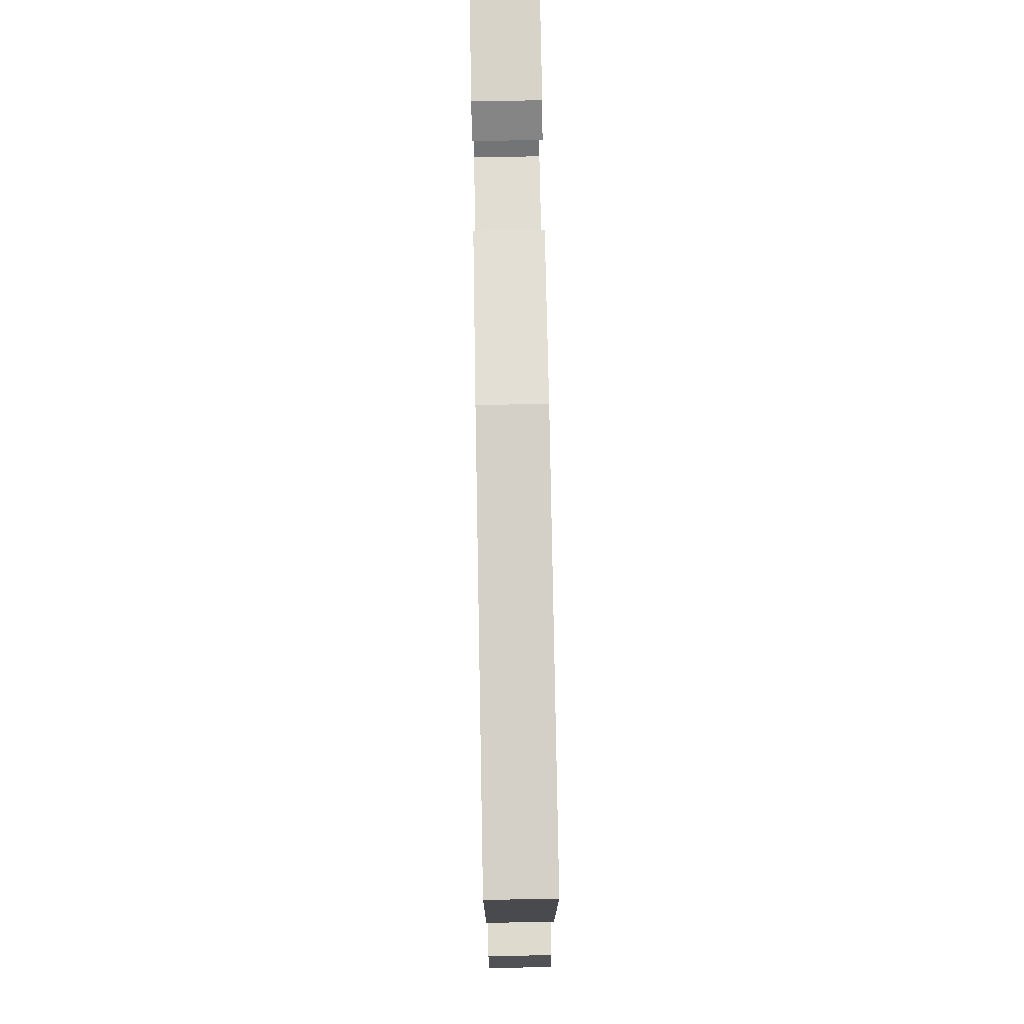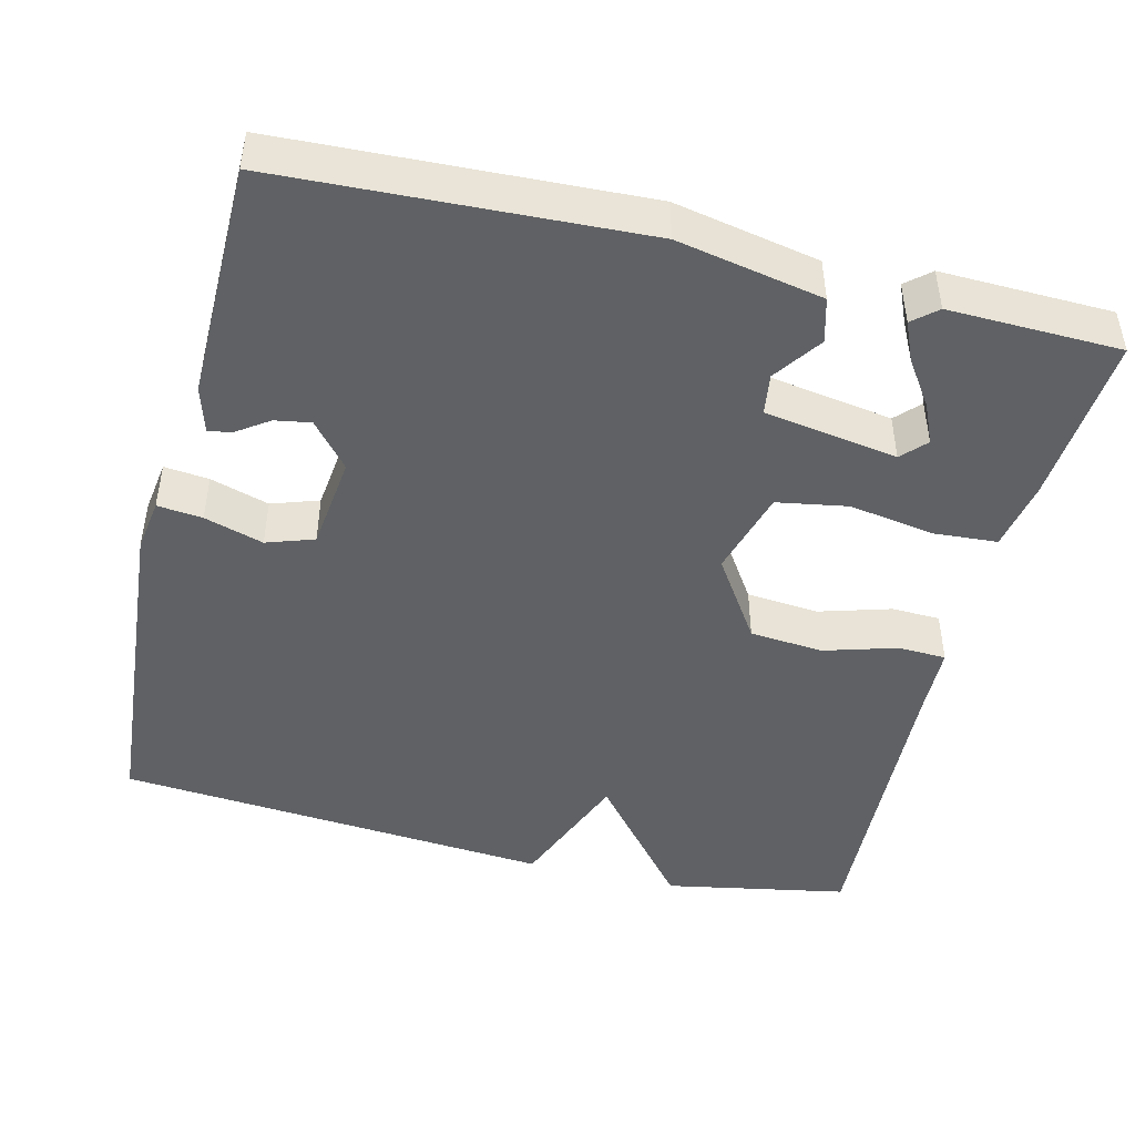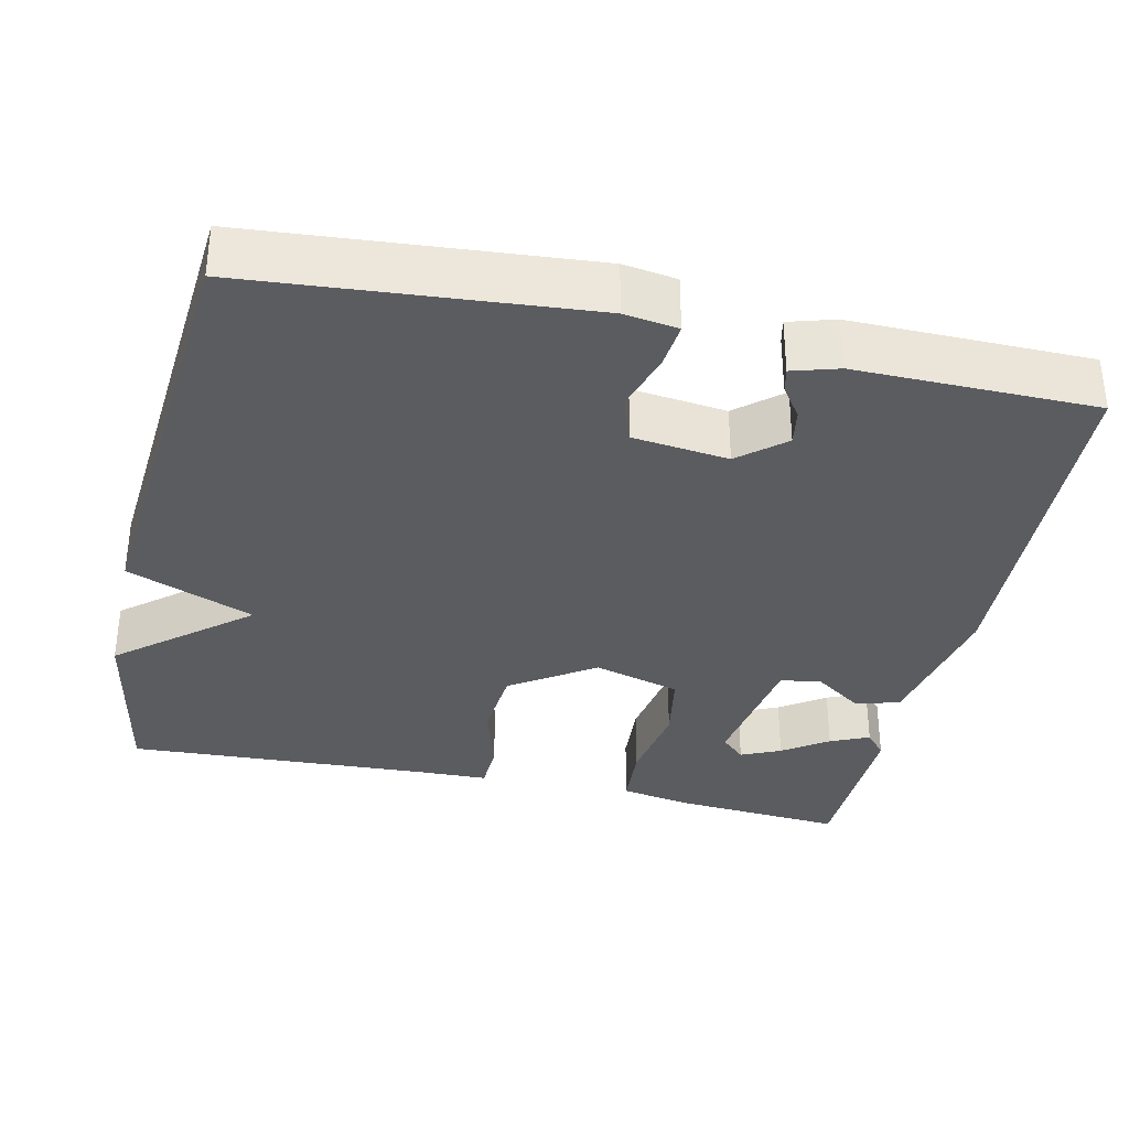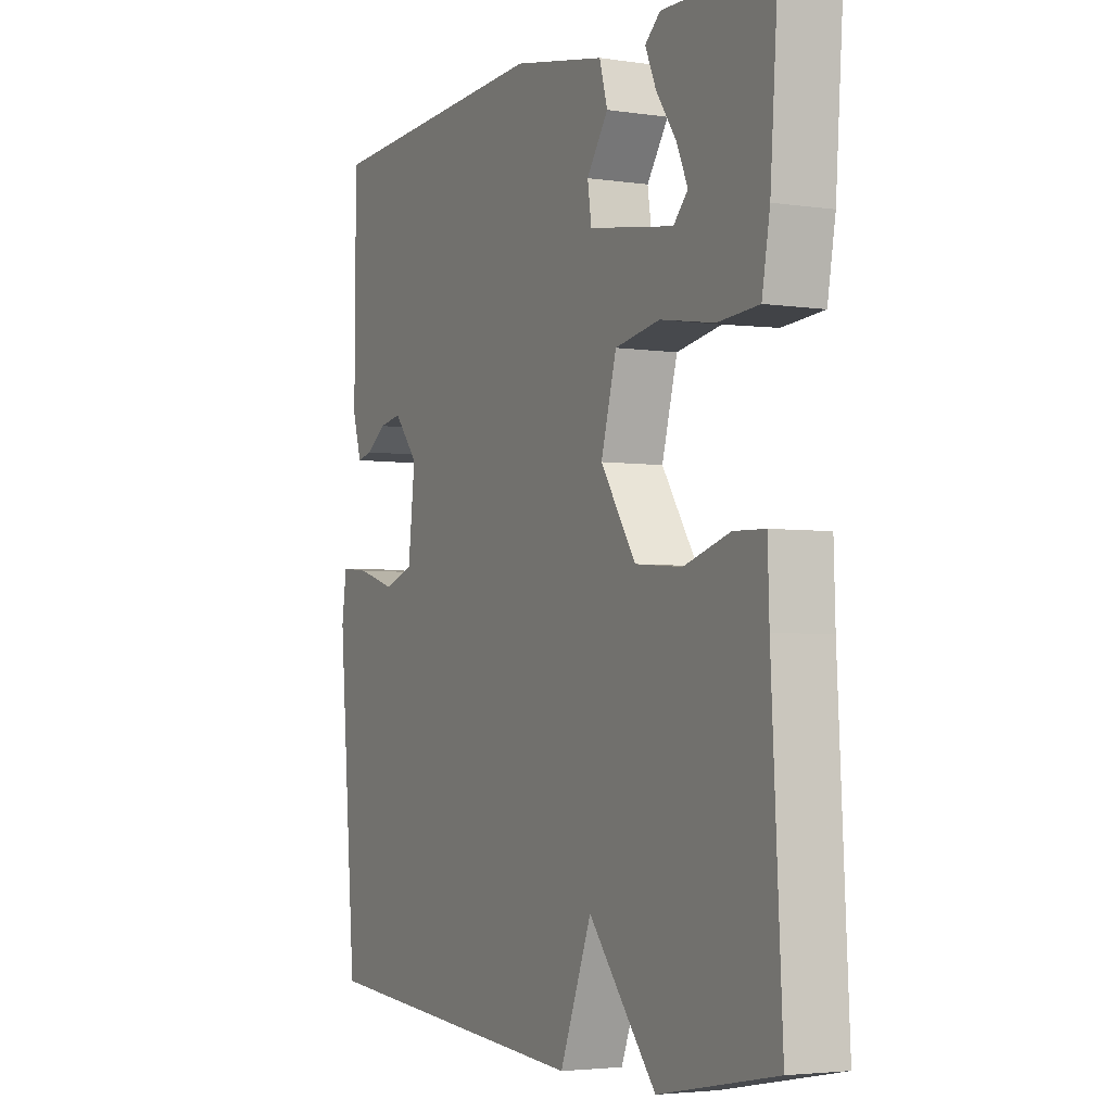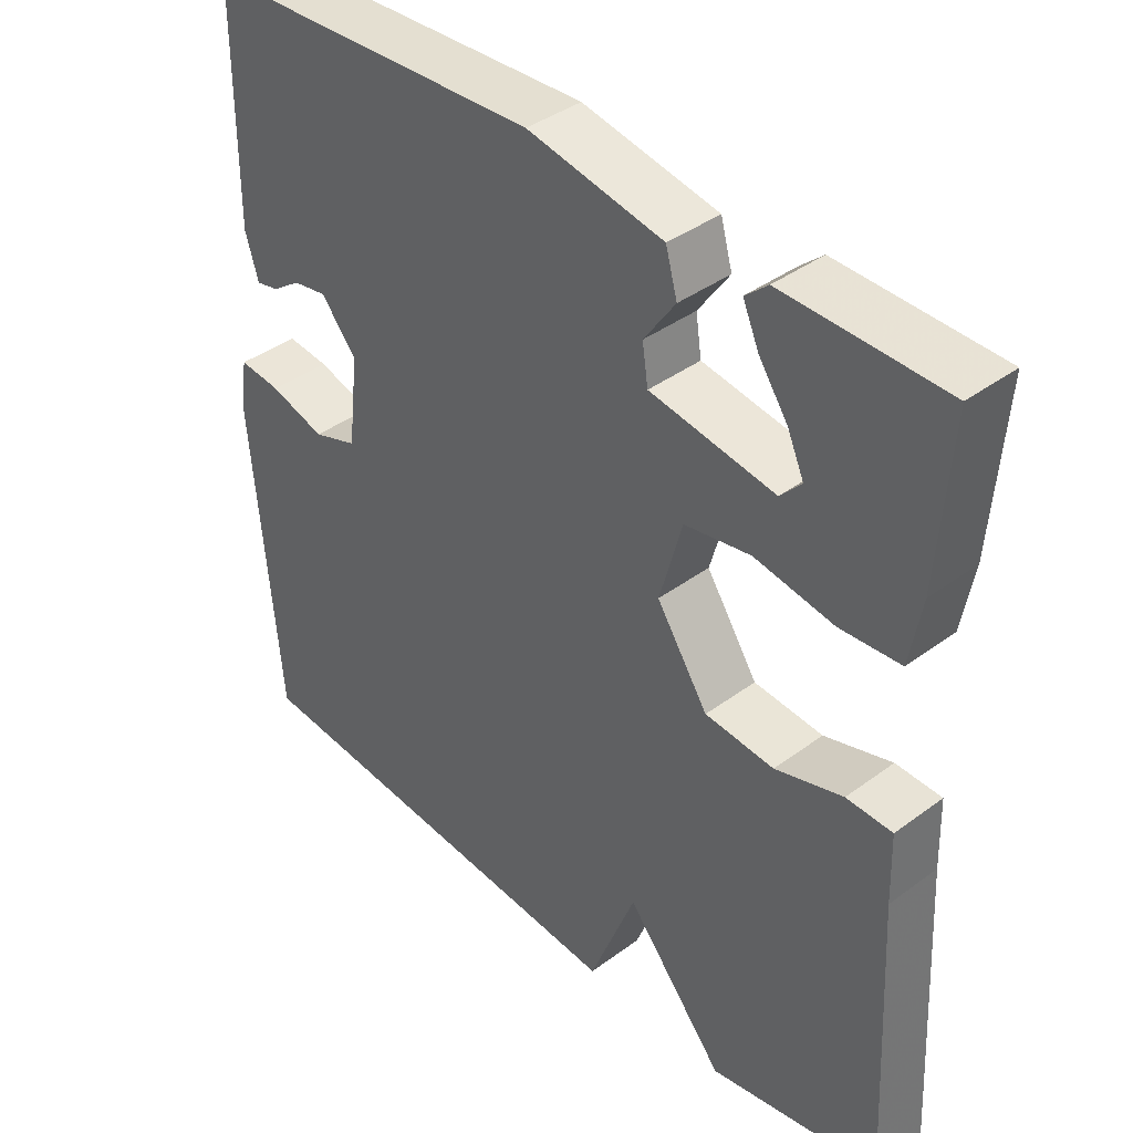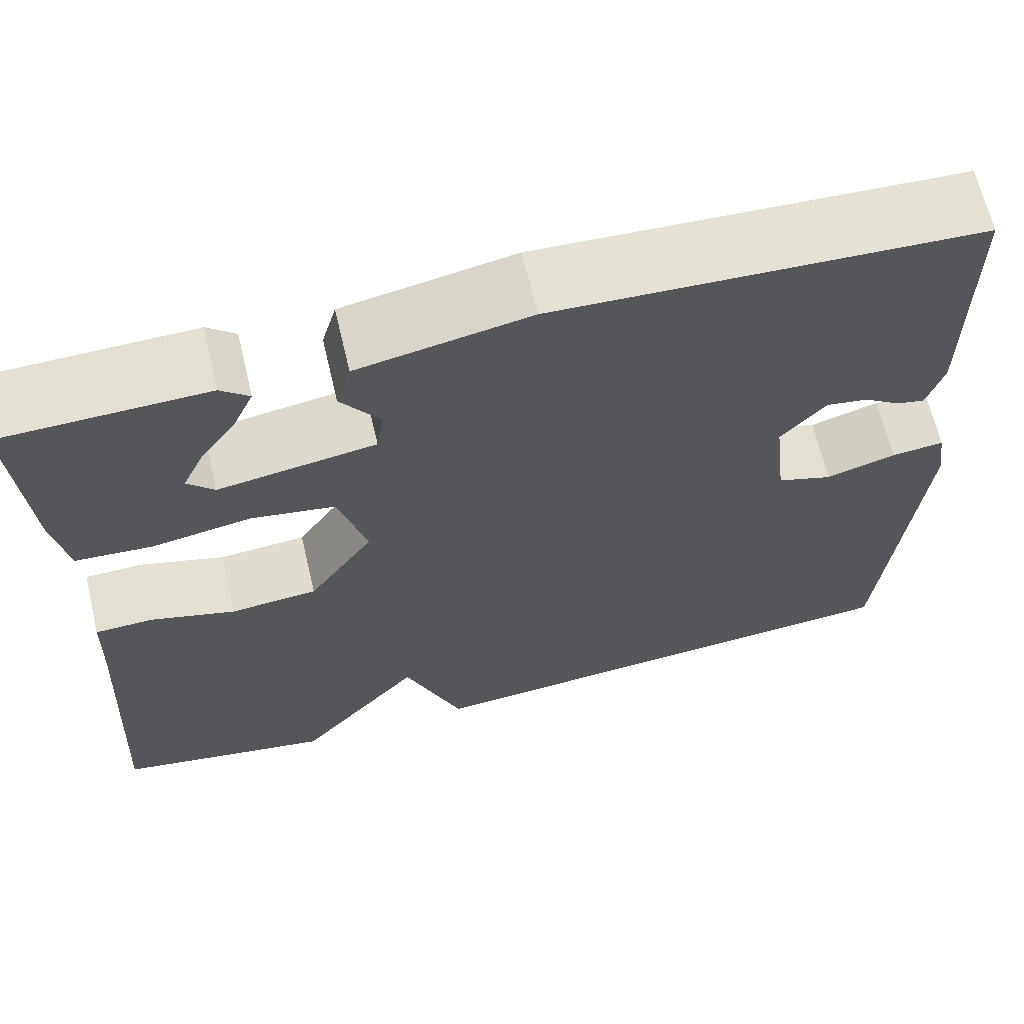
<metadata>
{"format":"obj","ext":"obj","renderer":"f3d","projection":"perspective","resolution":1024,"background":"white","views":[{"elev":77.1,"azim":-91.0,"up":"+Z"},{"elev":-46.2,"azim":-14.0,"up":"+Y"},{"elev":-34.5,"azim":-102.7,"up":"+Y"},{"elev":-3.7,"azim":63.4,"up":"+Z"},{"elev":39.6,"azim":47.5,"up":"+Z"},{"elev":66.0,"azim":166.7,"up":"+Z"}]}
</metadata>
<code>
v 0.5 0.07 -0.5
v 0.264 0.07 -0.545
v 0.128 0.07 -0.381
v 0.064 0.07 -0.545
v -0.5 0.07 -0.5
v -0.537 0.07 -0.067
v -0.527 0.07 0.002
v -0.469 0.07 -0.004
v -0.393 0.07 -0.027
v -0.332 0.07 -0.006
v -0.318 0.07 0.117
v -0.367 0.07 0.175
v -0.413 0.07 0.167
v -0.453 0.07 0.139
v -0.484 0.07 0.132
v -0.502 0.07 0.192
v -0.5 0.07 0.5
v -0.036 0.07 0.523
v 0.151 0.07 0.487
v 0.167 0.07 0.43
v 0.124 0.07 0.368
v 0.132 0.07 0.315
v 0.304 0.07 0.288
v 0.333 0.07 0.319
v 0.31 0.07 0.37
v 0.27 0.07 0.428
v 0.248 0.07 0.478
v 0.279 0.07 0.505
v 0.5 0.07 0.5
v 0.484 0.07 0.279
v 0.468 0.07 0.189
v 0.385 0.07 0.183
v 0.276 0.07 0.201
v 0.185 0.07 0.185
v 0.154 0.07 0.073
v 0.225 0.07 -0.034
v 0.32 0.07 -0.042
v 0.413 0.07 -0.014
v 0.476 0.07 -0.016
v 0.479 0.07 -0.11
v 0.5 0 -0.5
v 0.264 0 -0.545
v 0.128 0 -0.381
v 0.064 0 -0.545
v -0.5 0 -0.5
v -0.537 0 -0.067
v -0.527 0 0.002
v -0.469 0 -0.004
v -0.393 0 -0.027
v -0.332 0 -0.006
v -0.318 0 0.117
v -0.367 0 0.175
v -0.413 0 0.167
v -0.453 0 0.139
v -0.484 0 0.132
v -0.502 0 0.192
v -0.5 0 0.5
v -0.036 0 0.523
v 0.151 0 0.487
v 0.167 0 0.43
v 0.124 0 0.368
v 0.132 0 0.315
v 0.304 0 0.288
v 0.333 0 0.319
v 0.31 0 0.37
v 0.27 0 0.428
v 0.248 0 0.478
v 0.279 0 0.505
v 0.5 0 0.5
v 0.484 0 0.279
v 0.468 0 0.189
v 0.385 0 0.183
v 0.276 0 0.201
v 0.185 0 0.185
v 0.154 0 0.073
v 0.225 0 -0.034
v 0.32 0 -0.042
v 0.413 0 -0.014
v 0.476 0 -0.016
v 0.479 0 -0.11
f 37 38 39 40
f 1 2 3
f 40 1 3
f 37 40 3
f 36 37 3
f 4 5 6
f 3 4 6
f 36 3 6
f 35 36 6
f 31 32 33
f 30 31 33
f 29 30 33
f 27 28 29
f 26 27 29
f 25 26 29
f 24 25 29
f 24 29 33
f 23 24 33
f 22 23 33 34
f 19 20 21
f 18 19 21
f 17 18 21
f 16 17 21
f 16 21 22
f 13 14 15 16
f 12 13 16 22
f 22 34 35
f 12 22 35
f 11 12 35
f 6 7 8 9
f 35 6 9
f 35 9 10
f 10 11 35
f 80 79 78 77
f 43 42 41
f 43 41 80
f 43 80 77
f 43 77 76
f 46 45 44
f 46 44 43
f 46 43 76
f 46 76 75
f 73 72 71
f 73 71 70
f 73 70 69
f 69 68 67
f 69 67 66
f 69 66 65
f 69 65 64
f 73 69 64
f 73 64 63
f 74 73 63 62
f 61 60 59
f 61 59 58
f 61 58 57
f 61 57 56
f 62 61 56
f 56 55 54 53
f 62 56 53 52
f 75 74 62
f 75 62 52
f 75 52 51
f 49 48 47 46
f 49 46 75
f 50 49 75
f 75 51 50
f 1 41 42 2
f 2 42 43 3
f 3 43 44 4
f 4 44 45 5
f 5 45 46 6
f 6 46 47 7
f 7 47 48 8
f 8 48 49 9
f 9 49 50 10
f 10 50 51 11
f 11 51 52 12
f 12 52 53 13
f 13 53 54 14
f 14 54 55 15
f 15 55 56 16
f 16 56 57 17
f 17 57 58 18
f 18 58 59 19
f 19 59 60 20
f 20 60 61 21
f 21 61 62 22
f 22 62 63 23
f 23 63 64 24
f 24 64 65 25
f 25 65 66 26
f 26 66 67 27
f 27 67 68 28
f 28 68 69 29
f 29 69 70 30
f 30 70 71 31
f 31 71 72 32
f 32 72 73 33
f 33 73 74 34
f 34 74 75 35
f 35 75 76 36
f 36 76 77 37
f 37 77 78 38
f 38 78 79 39
f 39 79 80 40
f 40 80 41 1

</code>
